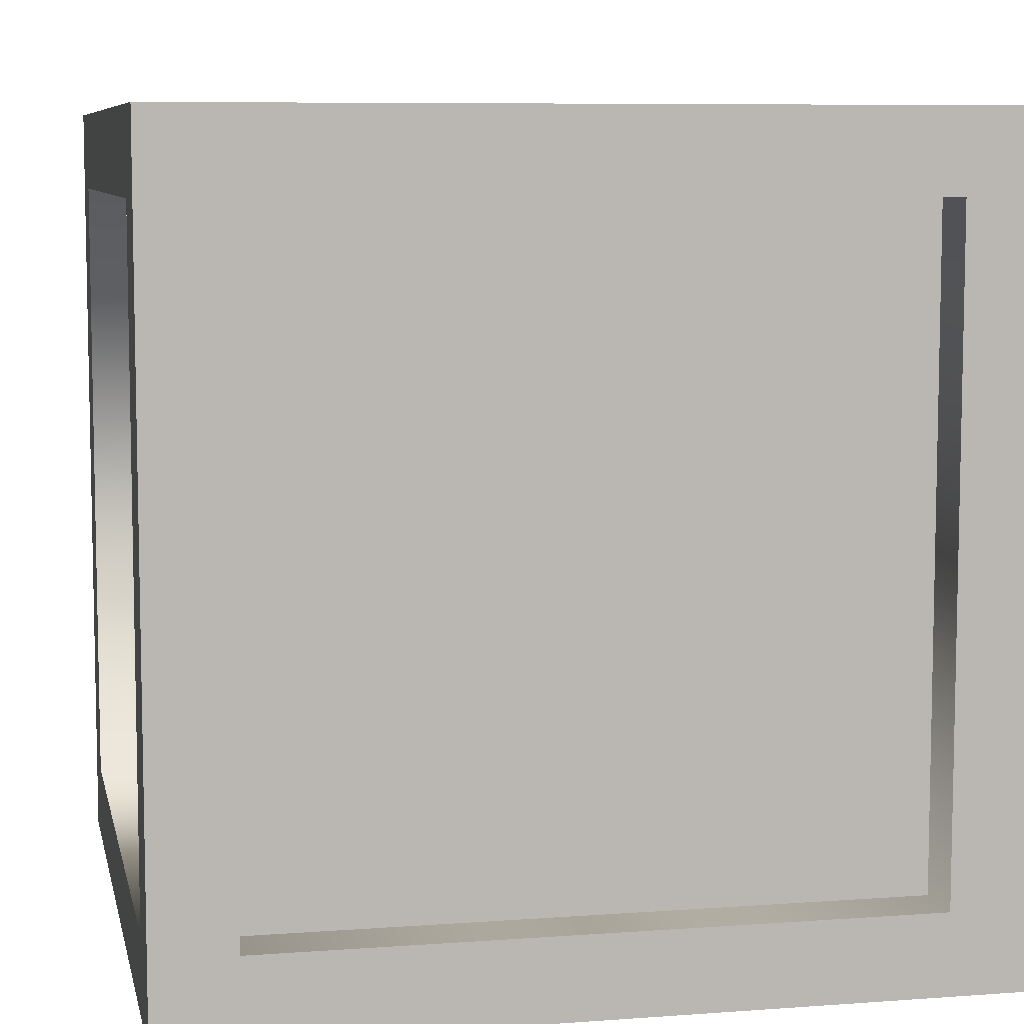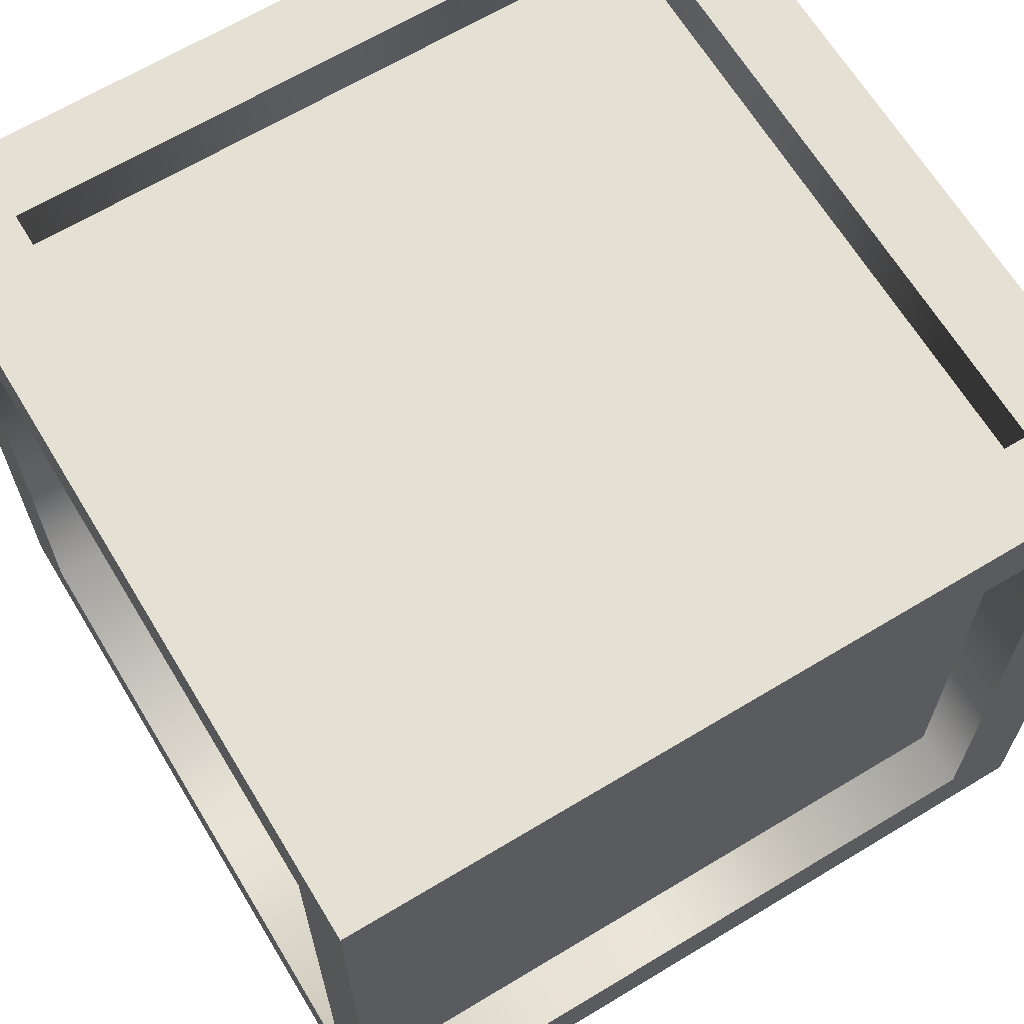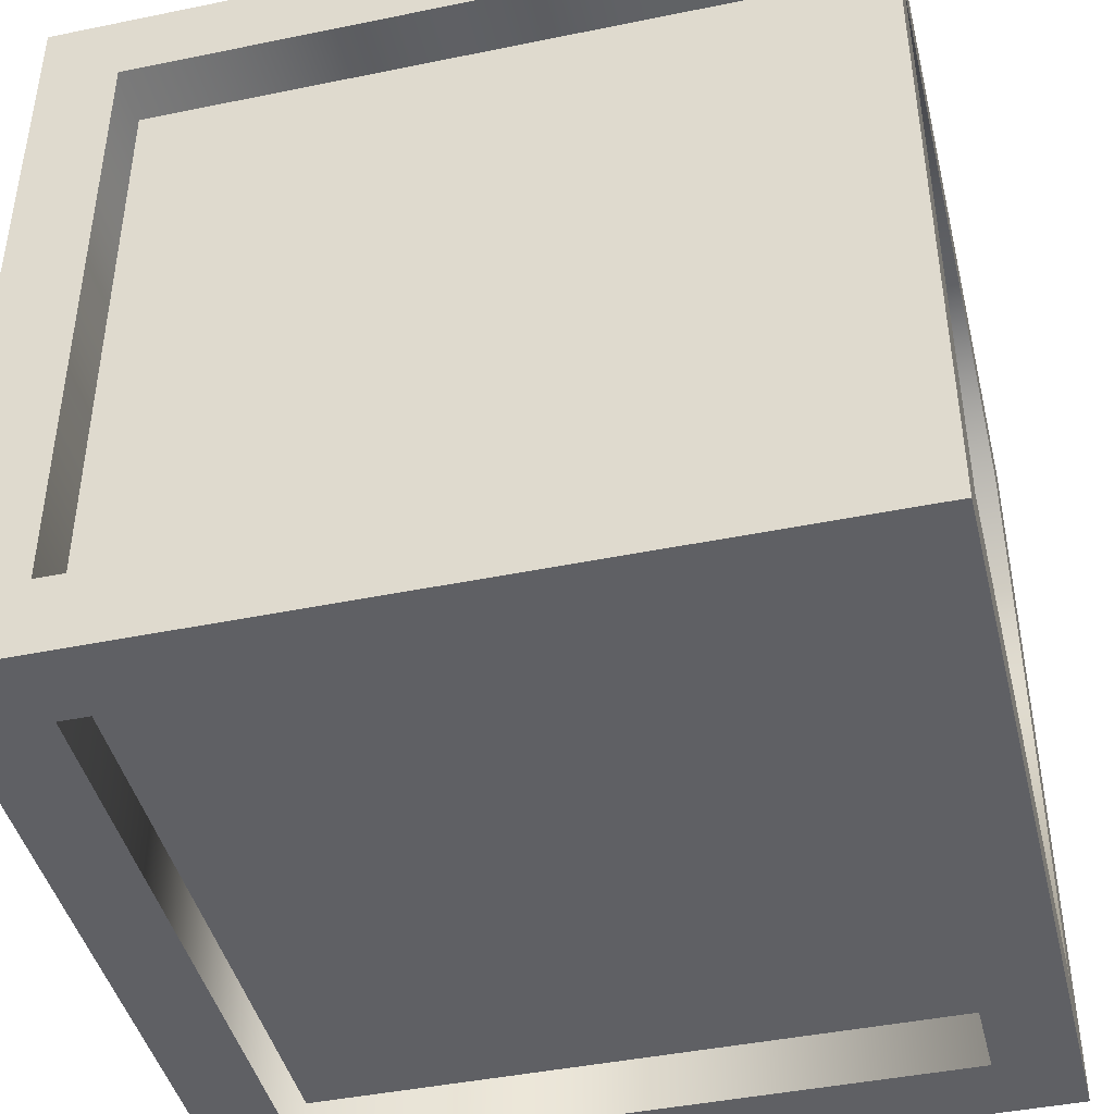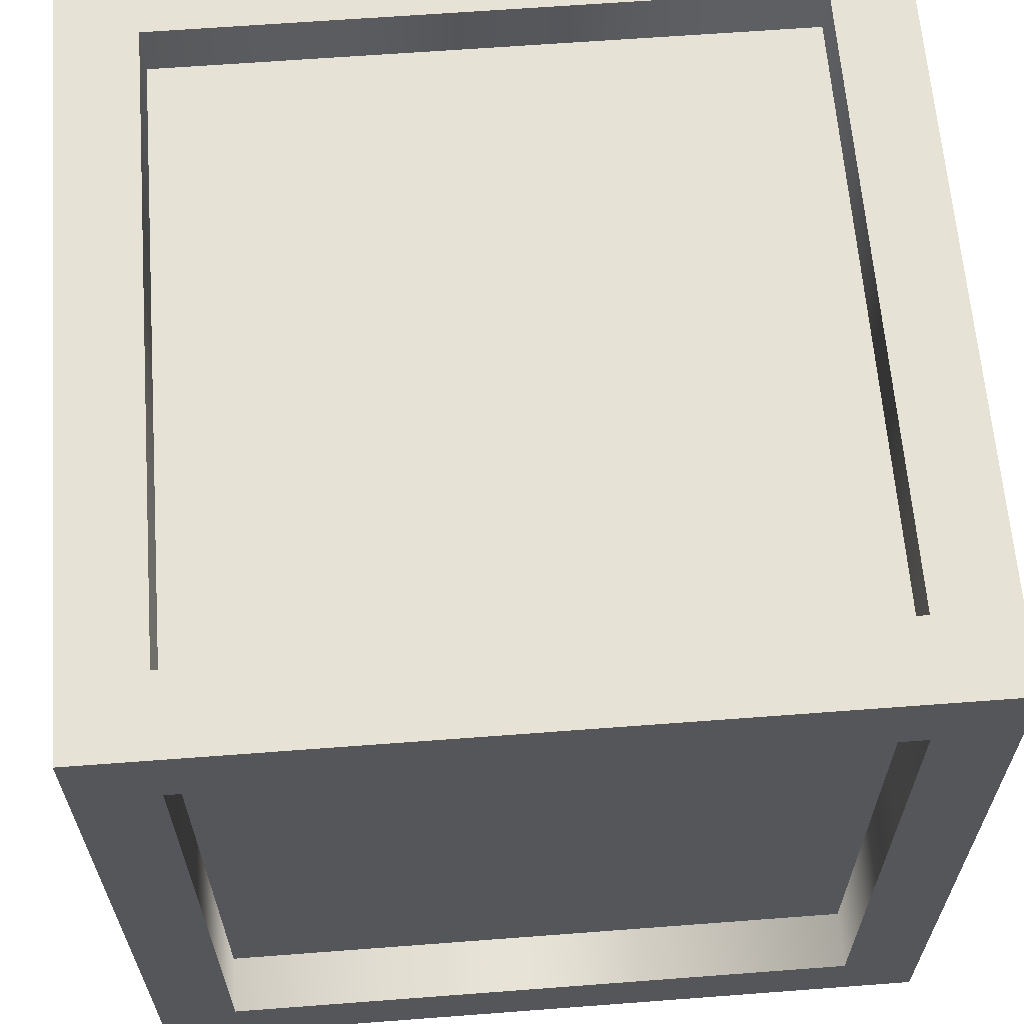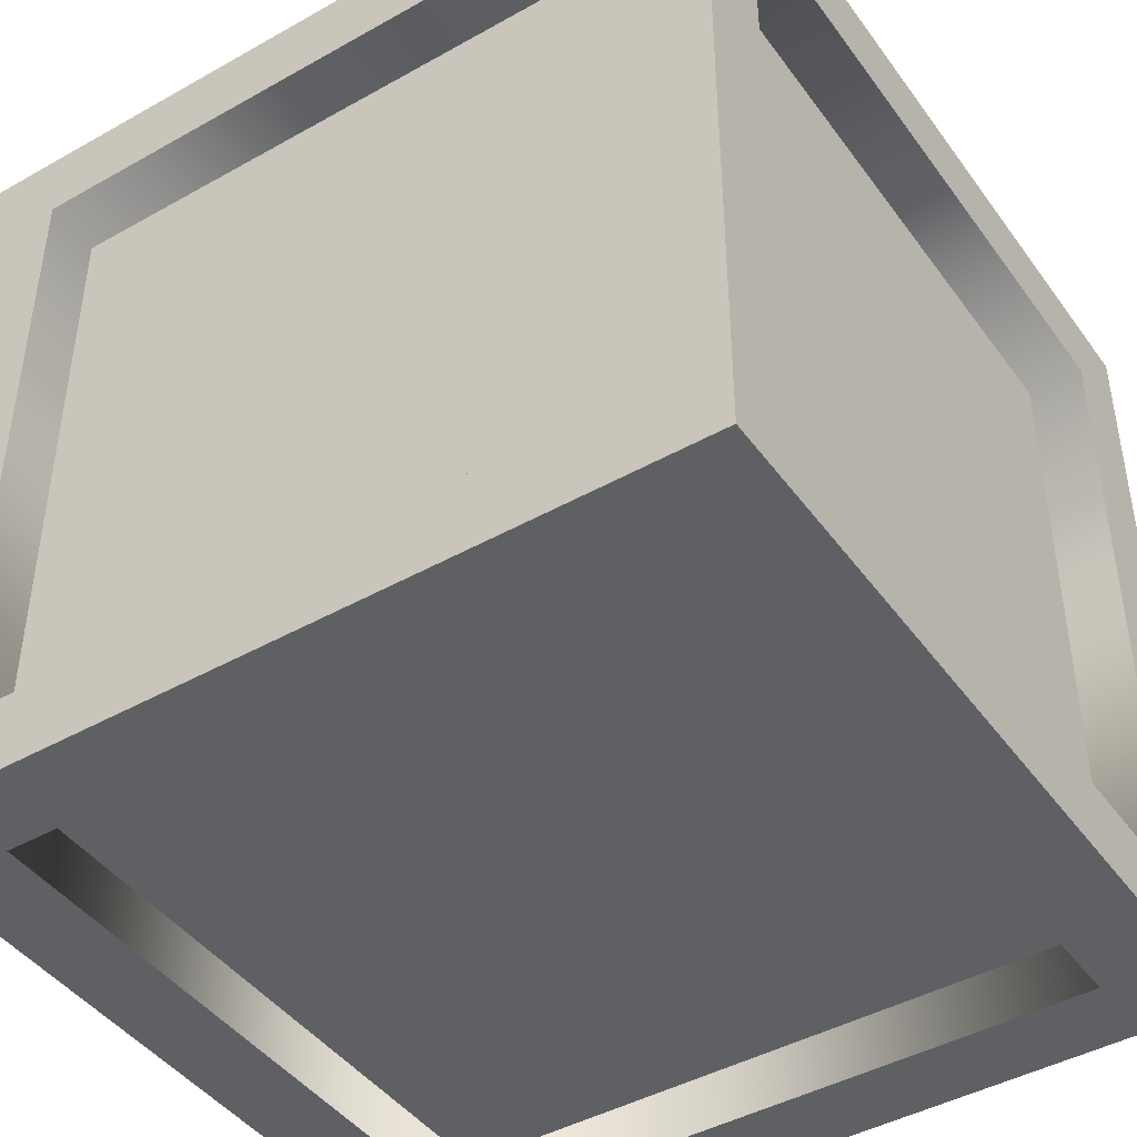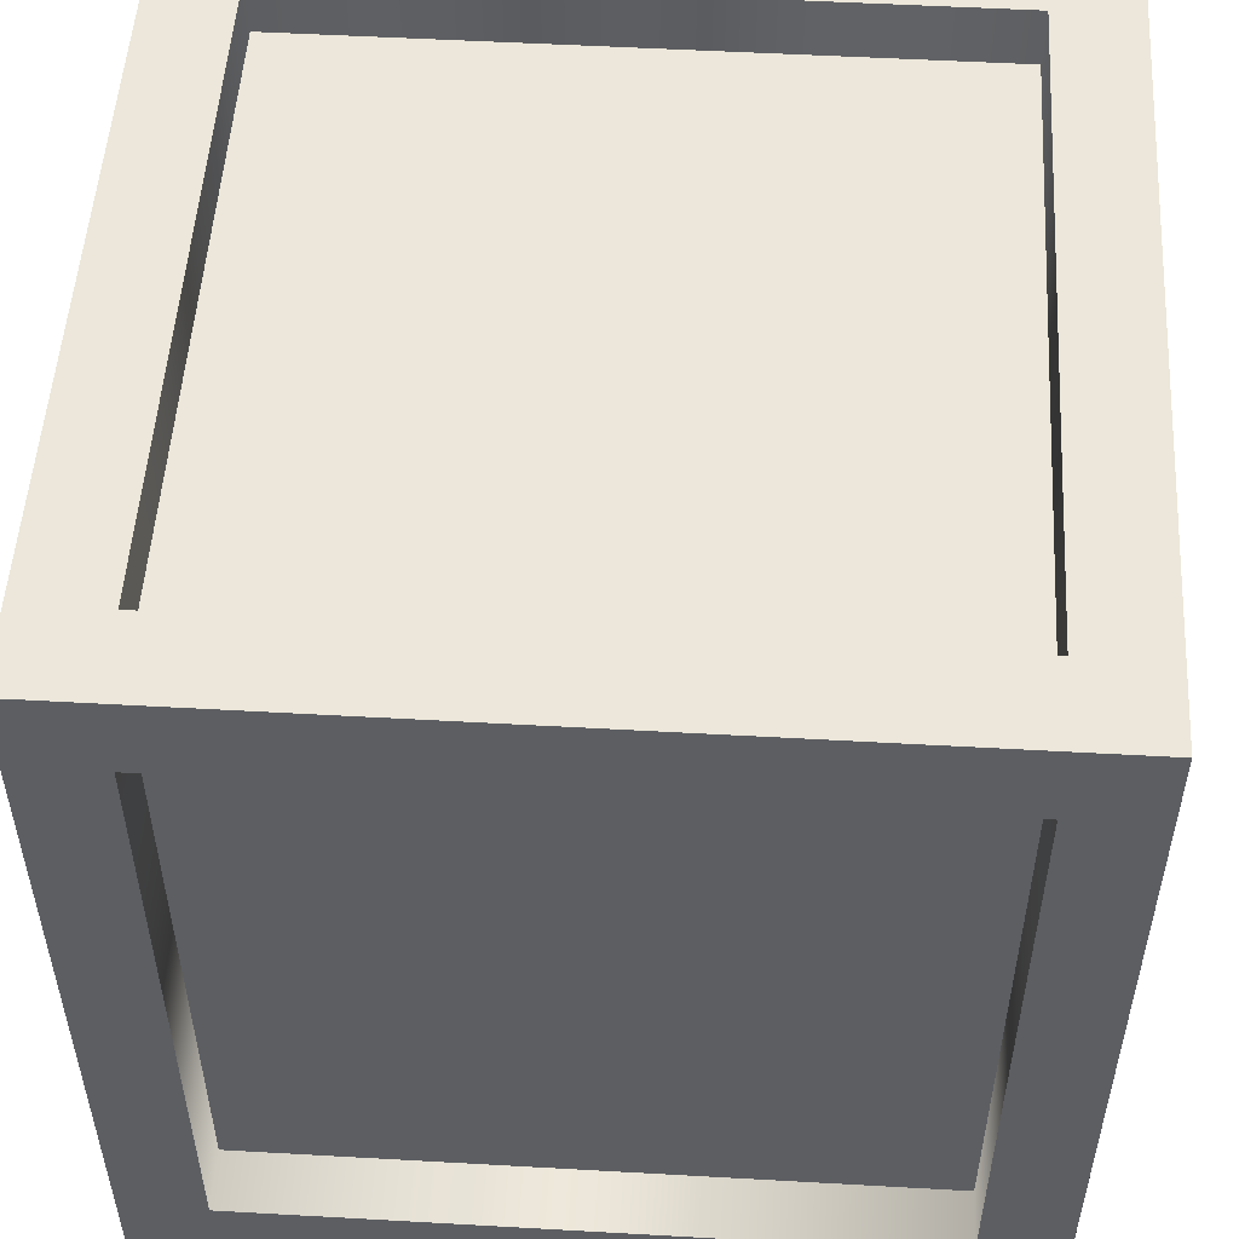
<metadata>
{"format":"obj","ext":"obj","renderer":"f3d","projection":"perspective","resolution":1024,"background":"white","views":[{"elev":7.7,"azim":-101.8,"up":"+Z"},{"elev":65.8,"azim":58.8,"up":"+Y"},{"elev":-43.5,"azim":103.6,"up":"+Y"},{"elev":63.4,"azim":-94.4,"up":"+Y"},{"elev":-44.1,"azim":123.4,"up":"+Z"},{"elev":52.3,"azim":-86.5,"up":"+Y"}]}
</metadata>
<code>
o cube
v 1.007 0.1793 -1.007
v 1.007 0.1793 1.007
v -1.007 0.1793 1.007
v -1.007 0.1793 -1.007
v -1.007 2.331 1.007
v 1.007 2.331 1.007
v 1.007 2.331 -1.007
v -1.007 2.331 -1.007
v 1.076 2.262 -1.007
v 1.076 2.262 1.007
v 1.076 0.2484 1.007
v 1.076 0.2484 -1.007
v 1.007 0 -1.007
v -1.007 0 -1.007
v -1.007 0 -1.255
v 1.007 0 -1.255
v -1.007 -0 1.007
v 1.007 -0 1.007
v 1.007 -0 1.255
v -1.007 -0 1.255
v -1.007 2.51 -1.007
v 1.007 2.51 -1.007
v 1.007 2.51 -1.255
v -1.007 2.51 -1.255
v 1.007 2.51 1.007
v -1.007 2.51 1.007
v -1.007 2.51 1.255
v 1.007 2.51 1.255
v 1.255 2.262 -1.007
v 1.255 0.2484 -1.007
v 1.255 0.2484 -1.255
v 1.255 2.262 -1.255
v 1.255 0.2484 1.007
v 1.255 2.262 1.007
v 1.255 2.262 1.255
v 1.255 0.2484 1.255
v -1.255 2.262 1.007
v -1.255 0.2484 1.007
v -1.255 0.2484 1.255
v -1.255 2.262 1.255
v -1.255 0.2484 -1.007
v -1.255 2.262 -1.007
v -1.255 2.262 -1.255
v -1.255 0.2484 -1.255
v 1.007 2.262 1.255
v -1.007 2.262 1.255
v -1.007 0.2484 1.255
v 1.007 0.2484 1.255
v 1.255 2.51 -1.007
v 1.255 2.51 1.007
v 1.255 -0 1.007
v 1.255 0 -1.007
v 1.007 2.262 -1.255
v -1.007 2.262 -1.255
v -1.007 0.2484 -1.255
v 1.007 0.2484 -1.255
v -1.255 2.51 -1.007
v -1.255 2.51 1.007
v -1.255 -0 1.007
v -1.255 0 -1.007
v 1.255 2.51 -1.255
v 1.255 0 -1.255
v 1.255 -0 1.255
v 1.255 2.51 1.255
v -1.255 2.51 1.255
v -1.255 -0 1.255
v -1.255 0 -1.255
v -1.255 2.51 -1.255
v -1.007 2.262 1.076
v 1.007 2.262 1.076
v -1.007 0.2484 1.076
v 1.007 0.2484 1.076
v 1.007 2.262 -1.076
v -1.007 2.262 -1.076
v 1.007 0.2484 -1.076
v -1.007 0.2484 -1.076
v -1.076 2.262 1.007
v -1.076 0.2484 1.007
v -1.076 2.262 -1.007
v -1.076 0.2484 -1.007
f 2 4 1
f 6 8 5
f 10 12 9
f 14 16 13
f 18 20 17
f 22 24 21
f 26 28 25
f 30 32 29
f 34 36 33
f 38 40 37
f 42 44 41
f 28 46 45
f 20 48 47
f 50 29 49
f 33 52 30
f 54 23 53
f 56 15 55
f 42 58 57
f 38 60 59
f 32 49 29
f 30 62 31
f 36 51 33
f 34 64 35
f 40 58 37
f 38 66 39
f 44 60 41
f 42 68 43
f 18 52 51
f 60 17 59
f 58 21 57
f 49 25 50
f 39 46 40
f 45 36 35
f 31 53 32
f 43 55 44
f 62 13 16
f 15 60 67
f 17 66 59
f 51 19 18
f 21 68 57
f 49 23 22
f 64 25 28
f 27 58 65
f 40 27 65
f 35 28 45
f 63 48 19
f 66 47 39
f 23 32 53
f 68 54 43
f 44 15 67
f 56 62 16
f 1 14 13
f 2 13 18
f 3 18 17
f 4 17 14
f 8 22 21
f 5 21 26
f 6 26 25
f 7 25 22
f 69 45 46
f 71 46 47
f 72 47 48
f 70 48 45
f 9 30 29
f 10 29 34
f 11 34 33
f 12 33 30
f 73 54 53
f 75 53 56
f 76 56 55
f 74 55 54
f 77 38 37
f 79 37 42
f 80 42 41
f 78 41 38
f 74 75 76
f 77 80 78
f 70 71 72
f 2 3 4
f 6 7 8
f 10 11 12
f 14 15 16
f 18 19 20
f 22 23 24
f 26 27 28
f 30 31 32
f 34 35 36
f 38 39 40
f 42 43 44
f 28 27 46
f 20 19 48
f 50 34 29
f 33 51 52
f 54 24 23
f 56 16 15
f 42 37 58
f 38 41 60
f 32 61 49
f 30 52 62
f 36 63 51
f 34 50 64
f 40 65 58
f 38 59 66
f 44 67 60
f 42 57 68
f 18 13 52
f 60 14 17
f 58 26 21
f 49 22 25
f 39 47 46
f 45 48 36
f 31 56 53
f 43 54 55
f 62 52 13
f 15 14 60
f 17 20 66
f 51 63 19
f 21 24 68
f 49 61 23
f 64 50 25
f 27 26 58
f 40 46 27
f 35 64 28
f 63 36 48
f 66 20 47
f 23 61 32
f 68 24 54
f 44 55 15
f 56 31 62
f 1 4 14
f 2 1 13
f 3 2 18
f 4 3 17
f 8 7 22
f 5 8 21
f 6 5 26
f 7 6 25
f 69 70 45
f 71 69 46
f 72 71 47
f 70 72 48
f 9 12 30
f 10 9 29
f 11 10 34
f 12 11 33
f 73 74 54
f 75 73 53
f 76 75 56
f 74 76 55
f 77 78 38
f 79 77 37
f 80 79 42
f 78 80 41
f 74 73 75
f 77 79 80
f 70 69 71

</code>
